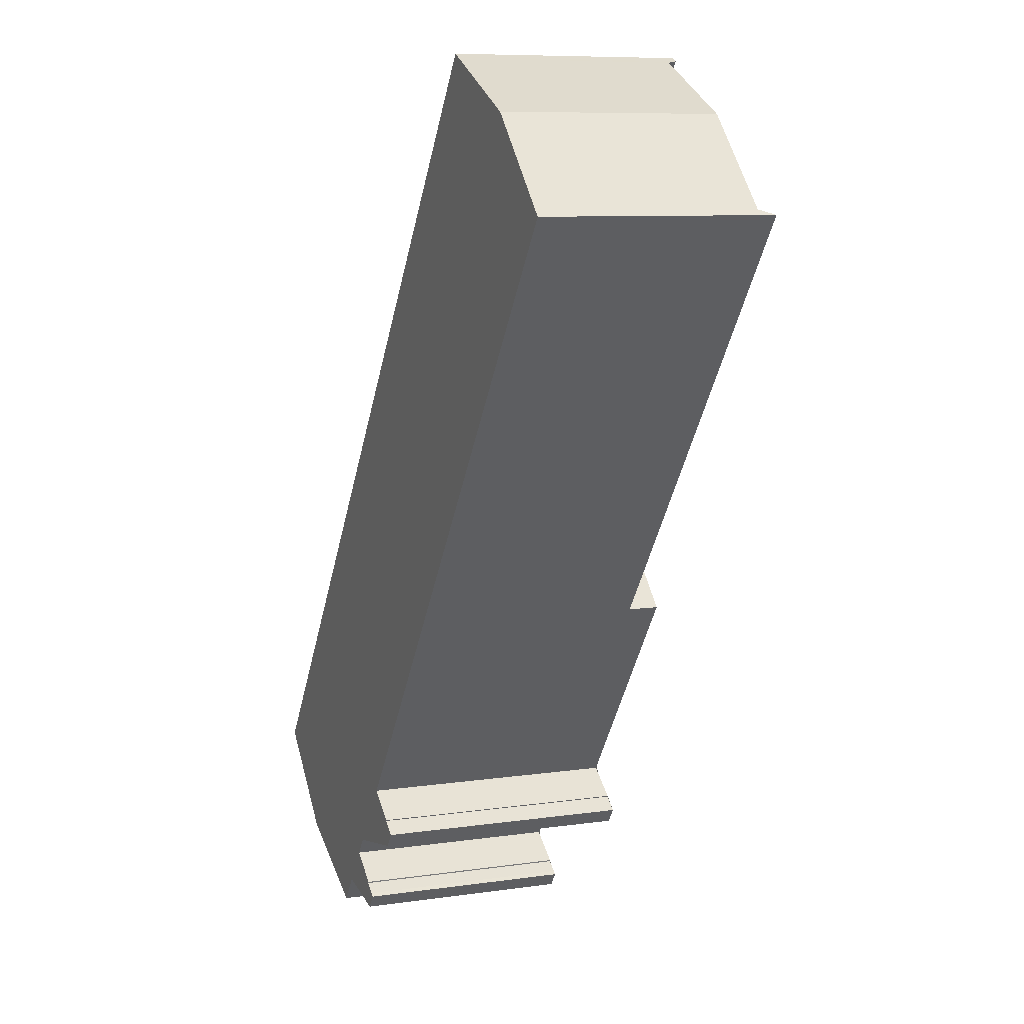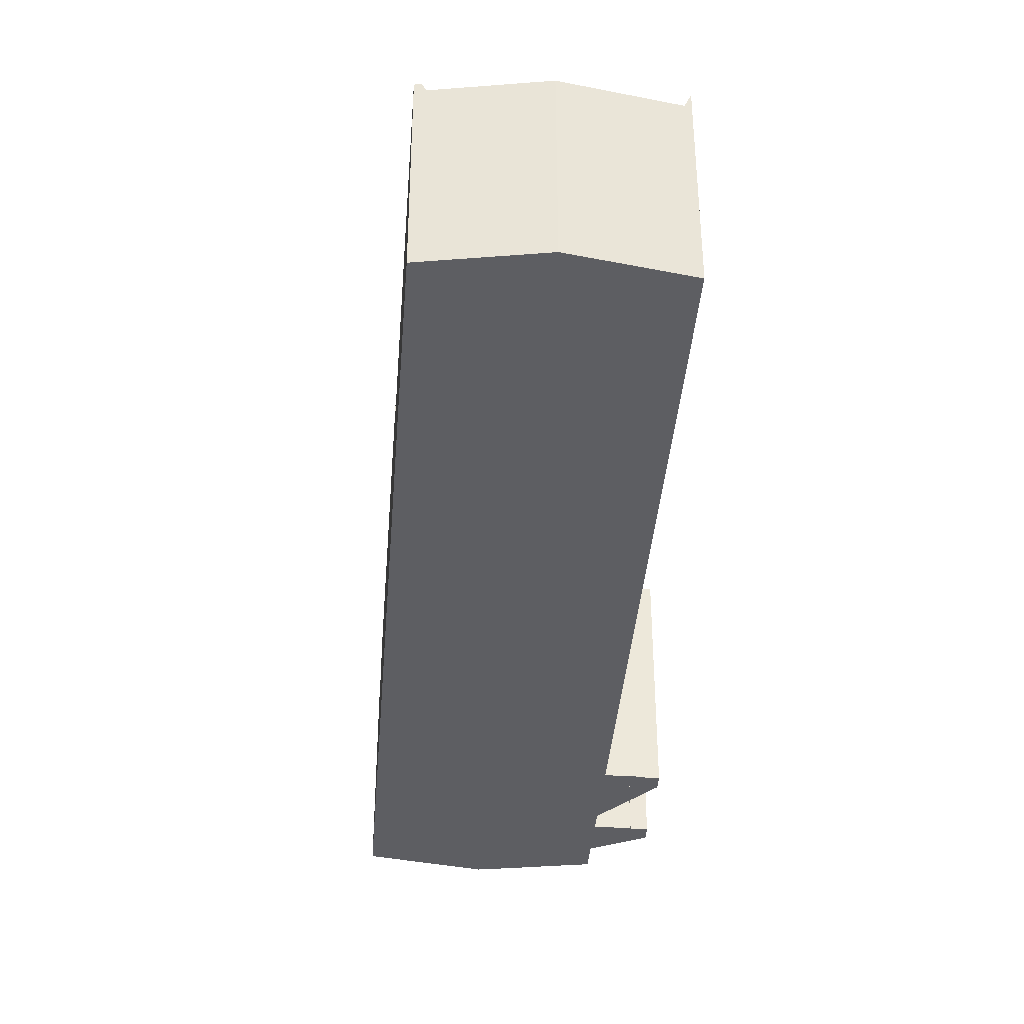
<metadata>
{"format":"obj","ext":"obj","renderer":"f3d","projection":"perspective","resolution":1024,"background":"white","views":[{"elev":8.5,"azim":-111.7,"up":"+Y"},{"elev":-38.9,"azim":-148.2,"up":"+Z"}]}
</metadata>
<code>
v -888.4 -1702 14.15
v -863.2 -1751 17.12
v -865.4 -1752 17.12
v -865.5 -1752 17.12
v -866.5 -1753 17.12
v -867.2 -1752 17.12
v -866.2 -1751 17.12
v -866.2 -1751 17.12
v -864.1 -1749 17.12
v -849.1 -1756 14.18
v -849.5 -1756 14.18
v -849.9 -1756 14.19
v -852.4 -1758 14.21
v -852.8 -1758 14.22
v -856.1 -1759 14.25
v -856.4 -1760 14.25
v -856.6 -1760 14.25
v -859 -1756 14.28
v -861.2 -1758 14.3
v -861.2 -1758 14.31
v -862.3 -1759 14.32
v -863 -1758 14.32
v -862.7 -1757 14.32
v -861.9 -1757 14.31
v -862 -1757 14.31
v -859.8 -1755 14.29
v -843.3 -1750 14.12
v -880.9 -1699 14.75
v -894.2 -1708 15.23
v -893.8 -1708 14.15
v -892.5 -1710 14.15
v -880.7 -1700 14.15
v -881.5 -1699 14.15
v -848.3 -1755 14.17
v -893.8 -1708 14.15
v -881.5 -1699 14.15
v -845.7 -1747 14.17
v -845.7 -1747 17.12
v -860.7 -1754 17.12
v -874.3 -1735 17.13
v -862.6 -1723 17.13
v -843.5 -1750 14.13
v -881.4 -1699 14.59
v -894 -1708 14.71
v -847.3 -1748 14.17
v -845.7 -1747 14.15
v -860.7 -1754 14.3
v -862.6 -1723 14.75
v -894 -1708 14.75
v -862.6 -1723 14.75
v -881.3 -1699 14.75
v -860.7 -1754 14.75
v -845.7 -1747 14.75
v -864.8 -1750 17.12
v -864 -1751 17.12
v -874 -1735 14.16
v -856.3 -1760 14.25
v -874.2 -1735 14.75
v -874.3 -1735 15.08
v -860.4 -1754 14.3
v -874.1 -1735 14.47
v -860.6 -1754 14.75
v -860.7 -1754 14.96
v -892.5 -1710 14.15
v -881.4 -1699 14.42
v -880.7 -1700 14.15
v -894 -1708 14.56
v -863 -1724 14.16
v -862.9 -1724 14.75
v -862.6 -1723 15.49
v -863 -1724 14.36
v -846 -1747 14.17
v -846 -1747 14.16
v -862.9 -1724 14.75
v -881.3 -1699 14.75
v -845.8 -1747 14.75
v -845.7 -1747 15.12
v -858.4 -1753 17.12
v -872.4 -1734 17.13
v -887.2 -1717 14.63
v -894 -1708 14.62
v -874.1 -1735 14.75
v -874.1 -1735 14.64
v -860.5 -1754 14.65
v -860.7 -1754 14.51
v -859.2 -1756 14.29
v -860 -1755 14.3
v -860.4 -1754 14.75
v -843.3 -1750 14.12
v -862.7 -1724 15.38
v -862.7 -1724 14.75
v -862.7 -1724 17.13
v -845.7 -1747 14.15
v -845.7 -1747 14.17
v -845.7 -1747 14.75
v -845.7 -1747 15.02
v -845.7 -1747 17.12
v -880.9 -1699 14.75
v -862.7 -1724 14.75
v -894.1 -1708 15.07
v -860.6 -1754 14.3
v -874.2 -1735 17.13
v -874.2 -1735 14.92
v -860.6 -1754 14.57
v -860.6 -1754 17.12
v -860.6 -1754 14.75
v -860.6 -1754 14.81
v -856.5 -1760 14.25
v -866.8 -1752 17.12
v -864 -1751 17.12
v -848.2 -1743 17.12
v -848.2 -1743 17.12
v -860.9 -1749 17.12
v -863.6 -1751 17.12
v -863.2 -1751 17.12
v -863.1 -1751 17.12
v -844 -1749 14.13
v -844.3 -1749 14.14
v -847.8 -1751 14.17
v -859.5 -1757 14.29
v -862.5 -1758 14.32
v -844 -1749 14.13
v -858.7 -1756 14.28
v -858.9 -1756 14.28
v -859 -1756 14.28
v -881.5 -1699 14.15
v -881.4 -1699 14.41
v -888.4 -1702 14.15
v -881.5 -1699 14.15
v -881.3 -1699 14.75
v -880.9 -1699 14.75
v -880.9 -1699 14.75
v -881.4 -1699 14.59
v -881.3 -1699 14.75
v -893.8 -1708 14.15
v -888.3 -1702 14.15
v -894.1 -1708 15.23
v -894.1 -1708 15.07
v -894 -1708 14.62
v -893.9 -1708 14.55
v -893.8 -1708 14.15
v -894 -1708 14.71
v -894 -1708 14.75
v -888.2 -1702 14.15
v -862.7 -1724 17.13
v -872.4 -1734 17.13
v -874.2 -1735 17.13
v -874.3 -1735 17.13
v -874 -1735 14.16
v -874.3 -1735 15.08
v -874.2 -1735 14.92
v -874.1 -1735 14.47
v -874.2 -1735 14.75
v -874.1 -1735 14.64
v -863 -1724 14.16
v -874 -1735 14.16
v -862.6 -1723 17.13
v -862.9 -1724 14.75
v -863 -1724 14.36
v -863 -1724 14.16
v -845.7 -1747 14.15
v -846 -1747 14.16
v -847.3 -1748 14.17
v -845.7 -1747 14.15
v -860.4 -1754 14.3
v -860.6 -1754 14.3
v -860.7 -1754 14.3
v -845.7 -1747 17.12
v -845.7 -1747 17.12
v -858.4 -1753 17.12
v -860.6 -1754 17.12
v -860.7 -1754 17.12
v -849.6 -1749 14.19
v -855.5 -1755 14.25
v -846.6 -1746 17.12
v -846.6 -1745 17.12
v -849.6 -1749 17.12
v -849.6 -1749 14.19
v -849.6 -1749 14.75
v -849.6 -1749 17.12
v -858 -1757 14.27
v -858.1 -1757 14.27
v -858.2 -1757 14.27
v -846.3 -1746 17.12
v -846.3 -1746 17.12
v -847.6 -1747 17.12
v -858.9 -1752 17.12
v -861.1 -1753 17.12
v -861.2 -1753 17.12
v -852.6 -1737 17.12
v -862.4 -1747 17.12
v -864.2 -1749 17.12
v -864.2 -1749 17.12
v -852.6 -1737 17.12
v -865.5 -1750 17.12
v -867 -1752 17.12
v -866.4 -1753 17.12
v -866.7 -1752 17.12
v -862.9 -1758 14.32
v -862.5 -1758 14.32
v -867 -1752 17.12
v -867.1 -1752 17.12
v -862.2 -1759 14.32
v -848.3 -1755 14.17
v -849.2 -1756 14.18
v -843.3 -1750 14.12
v -843.6 -1750 14.13
v -843.3 -1750 14.12
v -862.8 -1758 14.32
v -861.4 -1756 14.31
v -859.8 -1755 14.29
v -857.8 -1753 14.28
v -860 -1755 14.3
v -860 -1755 14.3
v -862.8 -1758 14.32
v -855.9 -1751 17.12
v -857.8 -1753 17.12
v -848.4 -1743 17.12
v -849 -1744 17.12
v -848.4 -1743 17.12
v -857.8 -1753 14.75
v -857.8 -1753 14.28
v -857.8 -1753 17.12
v -860.2 -1755 14.3
v -859.4 -1757 14.29
v -863.6 -1751 17.12
v -863.6 -1751 17.12
v -864.4 -1750 17.12
v -848.9 -1756 14.18
v -849 -1756 14.18
v -856.4 -1759 14.25
v -856.6 -1760 14.25
v -856.6 -1760 14.25
v -866.8 -1752 17.12
v -867 -1752 17.12
v -867.2 -1752 17.12
v -862.8 -1758 14.32
v -862.5 -1758 14.32
v -866.4 -1753 17.12
v -862.9 -1758 14.32
v -862.2 -1759 14.32
v -888.2 -1702 14.15
v -888.4 -1702 14.15
v -888.4 -1702 0
v -888.2 -1702 0
v -863.6 -1751 17.12
v -863.2 -1751 17.12
v -863.2 -1751 -3.553e-15
v -863.6 -1751 -3.553e-15
v -865.5 -1752 17.12
v -865.4 -1752 17.12
v -865.4 -1752 0
v -865.5 -1752 0
v -866.4 -1753 17.12
v -865.5 -1752 17.12
v -865.5 -1752 0
v -866.4 -1753 0
v -866.8 -1752 17.12
v -866.5 -1753 17.12
v -866.5 -1753 0
v -866.8 -1752 0
v -867.2 -1752 17.12
v -867.2 -1752 17.12
v -867.2 -1752 0
v -867.2 -1752 0
v -866.2 -1751 17.12
v -866.2 -1751 17.12
v -866.2 -1751 -3.553e-15
v -866.2 -1751 0
v -865.5 -1750 17.12
v -866.2 -1751 17.12
v -866.2 -1751 0
v -865.5 -1750 0
v -864.2 -1749 17.12
v -864.1 -1749 17.12
v -864.1 -1749 0
v -864.2 -1749 0
v -849.2 -1756 14.18
v -849.1 -1756 14.18
v -849.1 -1756 0
v -849.2 -1756 0
v -849.9 -1756 14.19
v -849.5 -1756 14.18
v -849.5 -1756 1.776e-15
v -849.9 -1756 0
v -852.4 -1758 14.21
v -849.9 -1756 14.19
v -849.9 -1756 0
v -852.4 -1758 0
v -852.8 -1758 14.22
v -852.4 -1758 14.21
v -852.4 -1758 0
v -852.8 -1758 1.776e-15
v -856.1 -1759 14.25
v -852.8 -1758 14.22
v -852.8 -1758 1.776e-15
v -856.1 -1759 0
v -856.3 -1760 14.25
v -856.1 -1759 14.25
v -856.1 -1759 0
v -856.3 -1760 0
v -856.5 -1760 14.25
v -856.4 -1760 14.25
v -856.4 -1760 0
v -856.5 -1760 0
v -856.6 -1760 14.25
v -856.6 -1760 14.25
v -856.6 -1760 0
v -856.6 -1760 0
v -859.2 -1756 14.29
v -859 -1756 14.28
v -859 -1756 0
v -859.2 -1756 0
v -861.2 -1758 14.31
v -861.2 -1758 14.3
v -861.2 -1758 0
v -861.2 -1758 0
v -862.2 -1759 14.32
v -861.2 -1758 14.31
v -861.2 -1758 0
v -862.2 -1759 0
v -862.5 -1758 14.32
v -862.3 -1759 14.32
v -862.3 -1759 0
v -862.5 -1758 0
v -862.9 -1758 14.32
v -863 -1758 14.32
v -863 -1758 -1.776e-15
v -862.9 -1758 -1.776e-15
v -861.9 -1757 14.31
v -862.7 -1757 14.32
v -862.7 -1757 1.776e-15
v -861.9 -1757 -1.776e-15
v -862 -1757 14.31
v -861.9 -1757 14.31
v -861.9 -1757 -1.776e-15
v -862 -1757 1.776e-15
v -861.4 -1756 14.31
v -862 -1757 14.31
v -862 -1757 1.776e-15
v -861.4 -1756 0
v -860 -1755 14.3
v -859.8 -1755 14.29
v -859.8 -1755 -1.776e-15
v -860 -1755 0
v -843.3 -1750 14.12
v -843.3 -1750 14.12
v -843.3 -1750 0
v -843.3 -1750 0
v -880.9 -1699 14.75
v -880.9 -1699 14.75
v -880.9 -1699 -1.776e-15
v -880.9 -1699 -1.776e-15
v -894.1 -1708 15.07
v -894.2 -1708 15.23
v -894.2 -1708 0
v -894.1 -1708 0
v -888.4 -1702 14.15
v -893.8 -1708 14.15
v -893.8 -1708 0
v -888.4 -1702 0
v -848.9 -1756 14.18
v -848.3 -1755 14.17
v -848.3 -1755 0
v -848.9 -1756 0
v -881.4 -1699 14.42
v -881.5 -1699 14.15
v -881.5 -1699 0
v -881.4 -1699 0
v -848.3 -1755 14.17
v -843.5 -1750 14.13
v -843.5 -1750 0
v -848.3 -1755 0
v -881.3 -1699 14.75
v -881.4 -1699 14.59
v -881.4 -1699 0
v -881.3 -1699 -1.776e-15
v -894 -1708 14.62
v -894 -1708 14.71
v -894 -1708 0
v -894 -1708 0
v -894 -1708 14.71
v -894 -1708 14.75
v -894 -1708 -1.776e-15
v -894 -1708 0
v -864.4 -1750 17.12
v -864.8 -1750 17.12
v -864.8 -1750 -3.553e-15
v -864.4 -1750 0
v -865.4 -1752 17.12
v -864 -1751 17.12
v -864 -1751 0
v -865.4 -1752 0
v -856.4 -1760 14.25
v -856.3 -1760 14.25
v -856.3 -1760 0
v -856.4 -1760 0
v -881.4 -1699 14.59
v -881.4 -1699 14.42
v -881.4 -1699 0
v -881.4 -1699 0
v -893.8 -1708 14.15
v -894 -1708 14.56
v -894 -1708 0
v -893.8 -1708 0
v -880.9 -1699 14.75
v -881.3 -1699 14.75
v -881.3 -1699 -1.776e-15
v -880.9 -1699 -1.776e-15
v -894 -1708 14.56
v -894 -1708 14.62
v -894 -1708 0
v -894 -1708 0
v -859.4 -1757 14.29
v -859.2 -1756 14.29
v -859.2 -1756 0
v -859.4 -1757 0
v -859.8 -1755 14.29
v -860 -1755 14.3
v -860 -1755 1.776e-15
v -859.8 -1755 -1.776e-15
v -843.5 -1750 14.13
v -843.3 -1750 14.12
v -843.3 -1750 0
v -843.5 -1750 0
v -880.9 -1699 14.75
v -880.9 -1699 14.75
v -880.9 -1699 -1.776e-15
v -880.9 -1699 -1.776e-15
v -894 -1708 14.75
v -894.1 -1708 15.07
v -894.1 -1708 0
v -894 -1708 -1.776e-15
v -856.6 -1760 14.25
v -856.5 -1760 14.25
v -856.5 -1760 0
v -856.6 -1760 0
v -867 -1752 17.12
v -866.8 -1752 17.12
v -866.8 -1752 0
v -867 -1752 0
v -846.6 -1745 17.12
v -848.2 -1743 17.12
v -848.2 -1743 0
v -846.6 -1745 0
v -863.6 -1751 17.12
v -863.6 -1751 17.12
v -863.6 -1751 -3.553e-15
v -863.6 -1751 3.553e-15
v -863.2 -1751 17.12
v -863.2 -1751 17.12
v -863.2 -1751 0
v -863.2 -1751 -3.553e-15
v -861.2 -1758 14.3
v -859.5 -1757 14.29
v -859.5 -1757 0
v -861.2 -1758 0
v -862.8 -1758 14.32
v -862.5 -1758 14.32
v -862.5 -1758 0
v -862.8 -1758 0
v -843.3 -1750 14.12
v -844 -1749 14.13
v -844 -1749 -1.776e-15
v -843.3 -1750 0
v -859 -1756 14.28
v -859 -1756 14.28
v -859 -1756 1.776e-15
v -859 -1756 0
v -888.4 -1702 14.15
v -888.4 -1702 14.15
v -888.4 -1702 0
v -888.4 -1702 0
v -862.6 -1723 14.75
v -880.9 -1699 14.75
v -880.9 -1699 -1.776e-15
v -862.6 -1723 -1.776e-15
v -894.2 -1708 15.23
v -894.1 -1708 15.23
v -894.1 -1708 0
v -894.2 -1708 0
v -881.5 -1699 14.15
v -888.2 -1702 14.15
v -888.2 -1702 0
v -881.5 -1699 0
v -894.1 -1708 15.23
v -874.3 -1735 15.08
v -874.3 -1735 0
v -894.1 -1708 0
v -852.6 -1737 17.12
v -862.6 -1723 17.13
v -862.6 -1723 3.553e-15
v -852.6 -1737 -3.553e-15
v -844 -1749 14.13
v -845.7 -1747 14.15
v -845.7 -1747 0
v -844 -1749 -1.776e-15
v -861.2 -1753 17.12
v -860.7 -1754 17.12
v -860.7 -1754 0
v -861.2 -1753 0
v -846.3 -1746 17.12
v -846.6 -1745 17.12
v -846.6 -1745 0
v -846.3 -1746 0
v -859 -1756 14.28
v -858.2 -1757 14.27
v -858.2 -1757 0
v -859 -1756 1.776e-15
v -845.7 -1747 17.12
v -846.3 -1746 17.12
v -846.3 -1746 0
v -845.7 -1747 0
v -863.2 -1751 17.12
v -861.2 -1753 17.12
v -861.2 -1753 0
v -863.2 -1751 0
v -874.3 -1735 17.13
v -864.2 -1749 17.12
v -864.2 -1749 0
v -874.3 -1735 0
v -848.4 -1743 17.12
v -852.6 -1737 17.12
v -852.6 -1737 -3.553e-15
v -848.4 -1743 0
v -864.8 -1750 17.12
v -865.5 -1750 17.12
v -865.5 -1750 0
v -864.8 -1750 -3.553e-15
v -867.2 -1752 17.12
v -867 -1752 17.12
v -867 -1752 0
v -867.2 -1752 0
v -866.4 -1753 17.12
v -866.4 -1753 17.12
v -866.4 -1753 0
v -866.4 -1753 0
v -862.7 -1757 14.32
v -862.9 -1758 14.32
v -862.9 -1758 0
v -862.7 -1757 1.776e-15
v -866.2 -1751 17.12
v -867.1 -1752 17.12
v -867.1 -1752 -3.553e-15
v -866.2 -1751 -3.553e-15
v -862.2 -1759 14.32
v -862.2 -1759 14.32
v -862.2 -1759 0
v -862.2 -1759 -1.776e-15
v -849.5 -1756 14.18
v -849.2 -1756 14.18
v -849.2 -1756 0
v -849.5 -1756 1.776e-15
v -843.3 -1750 14.12
v -843.3 -1750 14.12
v -843.3 -1750 0
v -843.3 -1750 0
v -860.2 -1755 14.3
v -861.4 -1756 14.31
v -861.4 -1756 0
v -860.2 -1755 0
v -860.7 -1754 14.3
v -860 -1755 14.3
v -860 -1755 0
v -860.7 -1754 -1.776e-15
v -863 -1758 14.32
v -862.8 -1758 14.32
v -862.8 -1758 0
v -863 -1758 -1.776e-15
v -848.2 -1743 17.12
v -848.4 -1743 17.12
v -848.4 -1743 0
v -848.2 -1743 0
v -860 -1755 14.3
v -860.2 -1755 14.3
v -860.2 -1755 0
v -860 -1755 1.776e-15
v -859.5 -1757 14.29
v -859.4 -1757 14.29
v -859.4 -1757 0
v -859.5 -1757 0
v -864 -1751 17.12
v -863.6 -1751 17.12
v -863.6 -1751 3.553e-15
v -864 -1751 0
v -864.1 -1749 17.12
v -864.4 -1750 17.12
v -864.4 -1750 0
v -864.1 -1749 0
v -849.1 -1756 14.18
v -848.9 -1756 14.18
v -848.9 -1756 0
v -849.1 -1756 0
v -858.2 -1757 14.27
v -856.6 -1760 14.25
v -856.6 -1760 0
v -858.2 -1757 0
v -867.1 -1752 17.12
v -867.2 -1752 17.12
v -867.2 -1752 0
v -867.1 -1752 -3.553e-15
v -866.5 -1753 17.12
v -866.4 -1753 17.12
v -866.4 -1753 0
v -866.5 -1753 0
v -862.9 -1758 14.32
v -862.9 -1758 14.32
v -862.9 -1758 -1.776e-15
v -862.9 -1758 0
v -862.3 -1759 14.32
v -862.2 -1759 14.32
v -862.2 -1759 -1.776e-15
v -862.3 -1759 0
v -849.1 -1756 0
v -849.5 -1756 0
v -849.9 -1756 0
v -852.4 -1758 0
v -852.8 -1758 0
v -856.1 -1759 0
v -856.4 -1760 0
v -856.6 -1760 0
v -859 -1756 0
v -861.2 -1758 0
v -861.2 -1758 0
v -862.3 -1759 0
v -863 -1758 0
v -862.7 -1757 0
v -861.9 -1757 0
v -862 -1757 0
v -859.8 -1755 0
v -863.2 -1751 0
v -865.4 -1752 0
v -865.5 -1752 0
v -866.5 -1753 0
v -867.2 -1752 0
v -866.2 -1751 0
v -866.2 -1751 0
v -864.1 -1749 0
v -894.2 -1708 0
v -888.4 -1702 0
v -880.9 -1699 0
v -843.3 -1750 0
f 198 110 55 3 4 197
f 127 66 126
f 135 30 128 136
f 91 69 90
f 73 45 72
f 106 62 84 104
f 130 75 98 132
f 107 62 106
f 84 62 88
f 105 78 88 62 107
f 141 64 140
f 90 69 82 79 92
f 68 56 61 71
f 94 37 46 93
f 82 69 71 61 83
f 95 53 37 94
f 96 77 53 95
f 139 80 142
f 103 59 40 102
f 83 58 82
f 104 84 60 101
f 238 121 215 237
f 179 76 72 45 178
f 97 38 77 96
f 90 70 50 91
f 92 41 70 90
f 93 73 72 94
f 94 72 76 95
f 95 76 96
f 180 97 96 76 179
f 132 98 28 131
f 102 79 82 58 103
f 101 47 85 104
f 104 85 52 106
f 106 52 63 107
f 227 114 226
f 107 63 39 105
f 202 7 8 195 201
f 156 31 32 155
f 159 133 134 158
f 160 66 127 133 159
f 207 118 117 206
f 204 119 118 207
f 241 21 121 238
f 206 117 122 208
f 181 123 174
f 182 124 123 181
f 183 125 124 182
f 126 36 65 127
f 136 128 1 144
f 131 48 99 132
f 132 99 74 130
f 133 43 51 134
f 127 65 43 133
f 136 129 32 31 135
f 137 29 100 138
f 139 81 67 140
f 140 67 35 141
f 142 44 81 139
f 143 49 44 142
f 138 100 49 143
f 144 33 129 136
f 191 146 145 190
f 193 148 147 192
f 192 147 146 191
f 150 137 138 151
f 152 80 139 140 64 149
f 153 143 142 80 154
f 151 138 143 153
f 154 80 152
f 190 145 157 194
f 161 117 118 162
f 162 118 119 163
f 164 122 117 161
f 212 173 174 123 211
f 211 123 124 213
f 213 124 125 18 86 87 26 214
f 185 175 176 184
f 186 175 185
f 188 116 113 187
f 189 115 116 188
f 173 163 119 174
f 175 111 112 176
f 216 187 113 219
f 222 60 84 88 221
f 221 88 78 223
f 231 181 174 119 204 230
f 232 182 181 231
f 233 183 182 232
f 184 169 168 185
f 185 168 177 186
f 187 170 171 188
f 188 171 172 189
f 217 170 187 216
f 219 113 191 190 218
f 228 9 193 192 116 115 2 114 227
f 191 113 116 192
f 218 190 194 220
f 201 195 54 110 198
f 234 198 197 239
f 225 120 200 209 210 224
f 235 201 198 234
f 236 202 201 235
f 200 120 19 20 203
f 230 204 34 229
f 206 89 42 207
f 207 42 34 204
f 208 27 89 206
f 209 199 23 24 25 210
f 211 165 212
f 213 166 165 211
f 214 167 166 213
f 237 215 22 240
f 216 186 177 217
f 218 111 219
f 220 112 111 218
f 219 111 175 186 216
f 221 179 178 222
f 223 180 179 221
f 224 87 86 225
f 226 55 110 227
f 227 110 54 228
f 229 10 205 230
f 230 205 11 12 13 14 15 57 231
f 231 57 16 108 232
f 232 108 17 233
f 234 109 196 235
f 235 196 6 236
f 237 209 200 238
f 239 5 109 234
f 240 199 209 237
f 238 200 203 241
f 243 244 245 242
f 247 248 249 246
f 251 252 253 250
f 255 256 257 254
f 259 260 261 258
f 263 264 265 262
f 267 268 269 266
f 271 272 273 270
f 275 276 277 274
f 279 280 281 278
f 283 284 285 282
f 287 288 289 286
f 291 292 293 290
f 295 296 297 294
f 299 300 301 298
f 303 304 305 302
f 307 308 309 306
f 311 312 313 310
f 315 316 317 314
f 319 320 321 318
f 323 324 325 322
f 327 328 329 326
f 331 332 333 330
f 335 336 337 334
f 339 340 341 338
f 343 344 345 342
f 347 348 349 346
f 351 352 353 350
f 355 356 357 354
f 359 360 361 358
f 363 364 365 362
f 367 368 369 366
f 371 372 373 370
f 375 376 377 374
f 379 380 381 378
f 383 384 385 382
f 387 388 389 386
f 391 392 393 390
f 395 396 397 394
f 399 400 401 398
f 403 404 405 402
f 407 408 409 406
f 411 412 413 410
f 415 416 417 414
f 419 420 421 418
f 423 424 425 422
f 427 428 429 426
f 431 432 433 430
f 435 436 437 434
f 439 440 441 438
f 443 444 445 442
f 447 448 449 446
f 451 452 453 450
f 455 456 457 454
f 459 460 461 458
f 463 464 465 462
f 467 468 469 466
f 471 472 473 470
f 475 476 477 474
f 479 480 481 478
f 483 484 485 482
f 487 488 489 486
f 491 492 493 490
f 495 496 497 494
f 499 500 501 498
f 503 504 505 502
f 507 508 509 506
f 511 512 513 510
f 515 516 517 514
f 519 520 521 518
f 523 524 525 522
f 527 528 529 526
f 531 532 533 530
f 535 536 537 534
f 539 540 541 538
f 543 544 545 542
f 547 548 549 546
f 551 552 553 550
f 555 556 557 554
f 559 560 561 558
f 563 564 565 562
f 567 568 569 566
f 571 572 573 570
f 575 576 577 574
f 579 580 581 578
f 583 584 585 582
f 587 588 589 586
f 591 592 593 590
f 595 596 597 594
f 599 600 601 598
f 603 604 605 602
f 607 608 609 606
f 611 612 613 610
f 615 616 617 618 619 620 621 622 623 624 625 626 627 628 629 630 631 632 633 634 635 636 637 638 639 640 641 642 614

</code>
